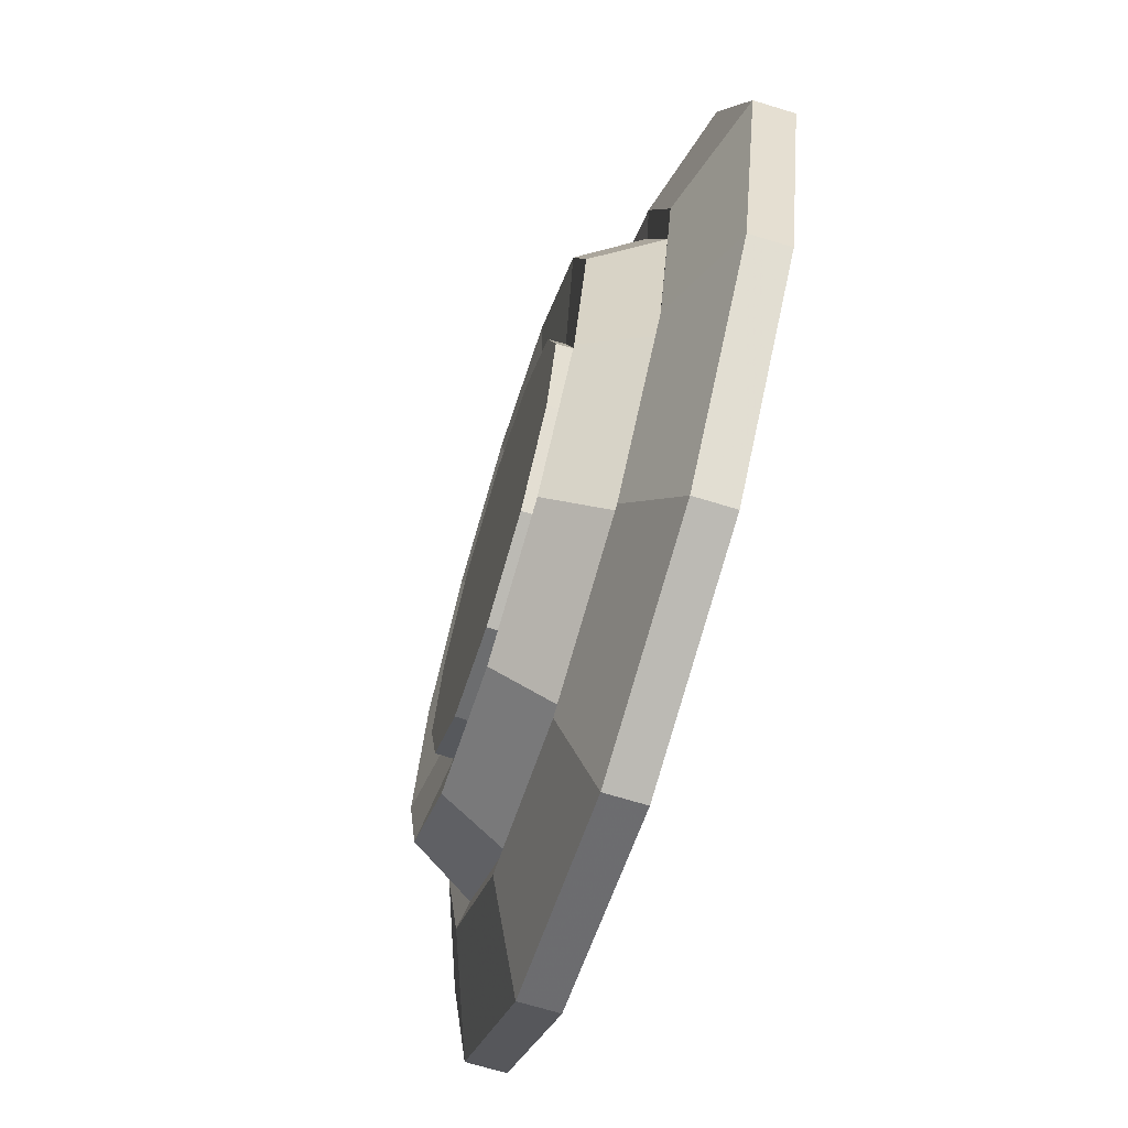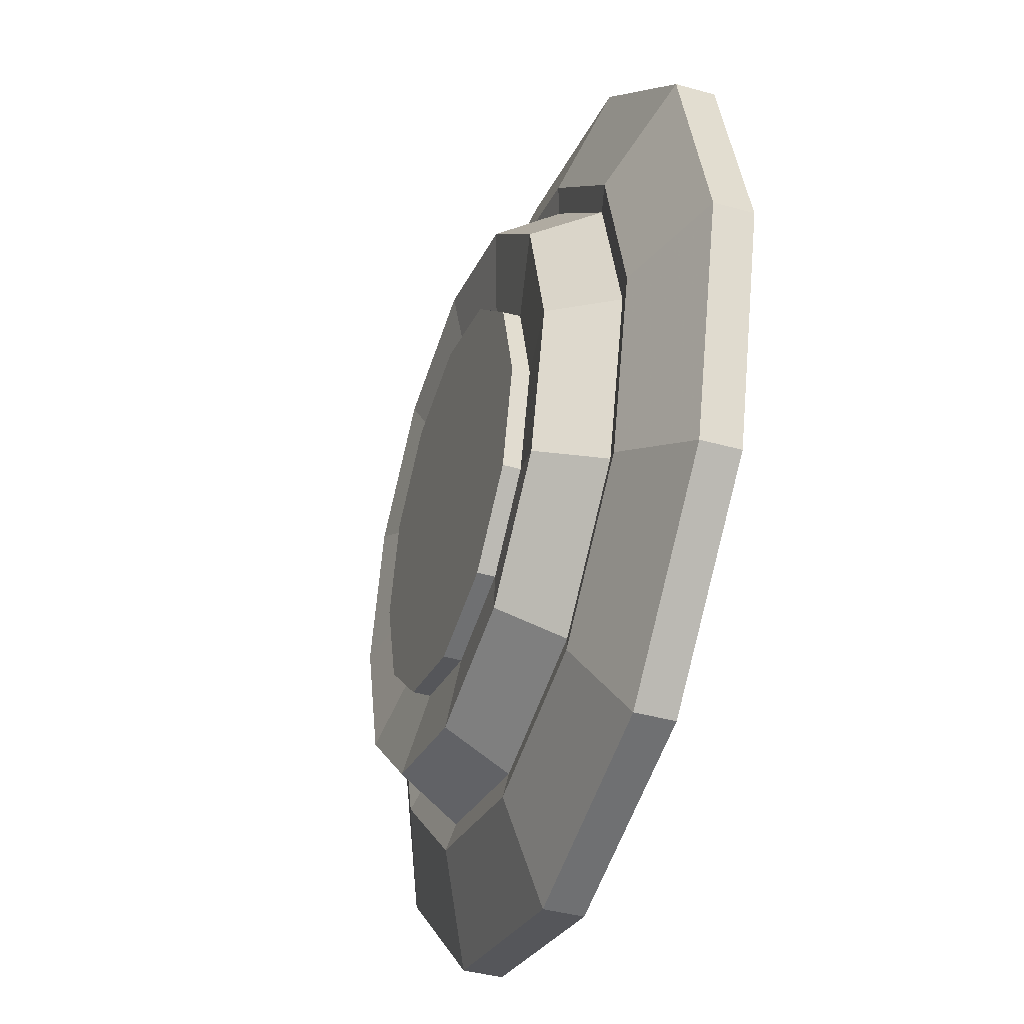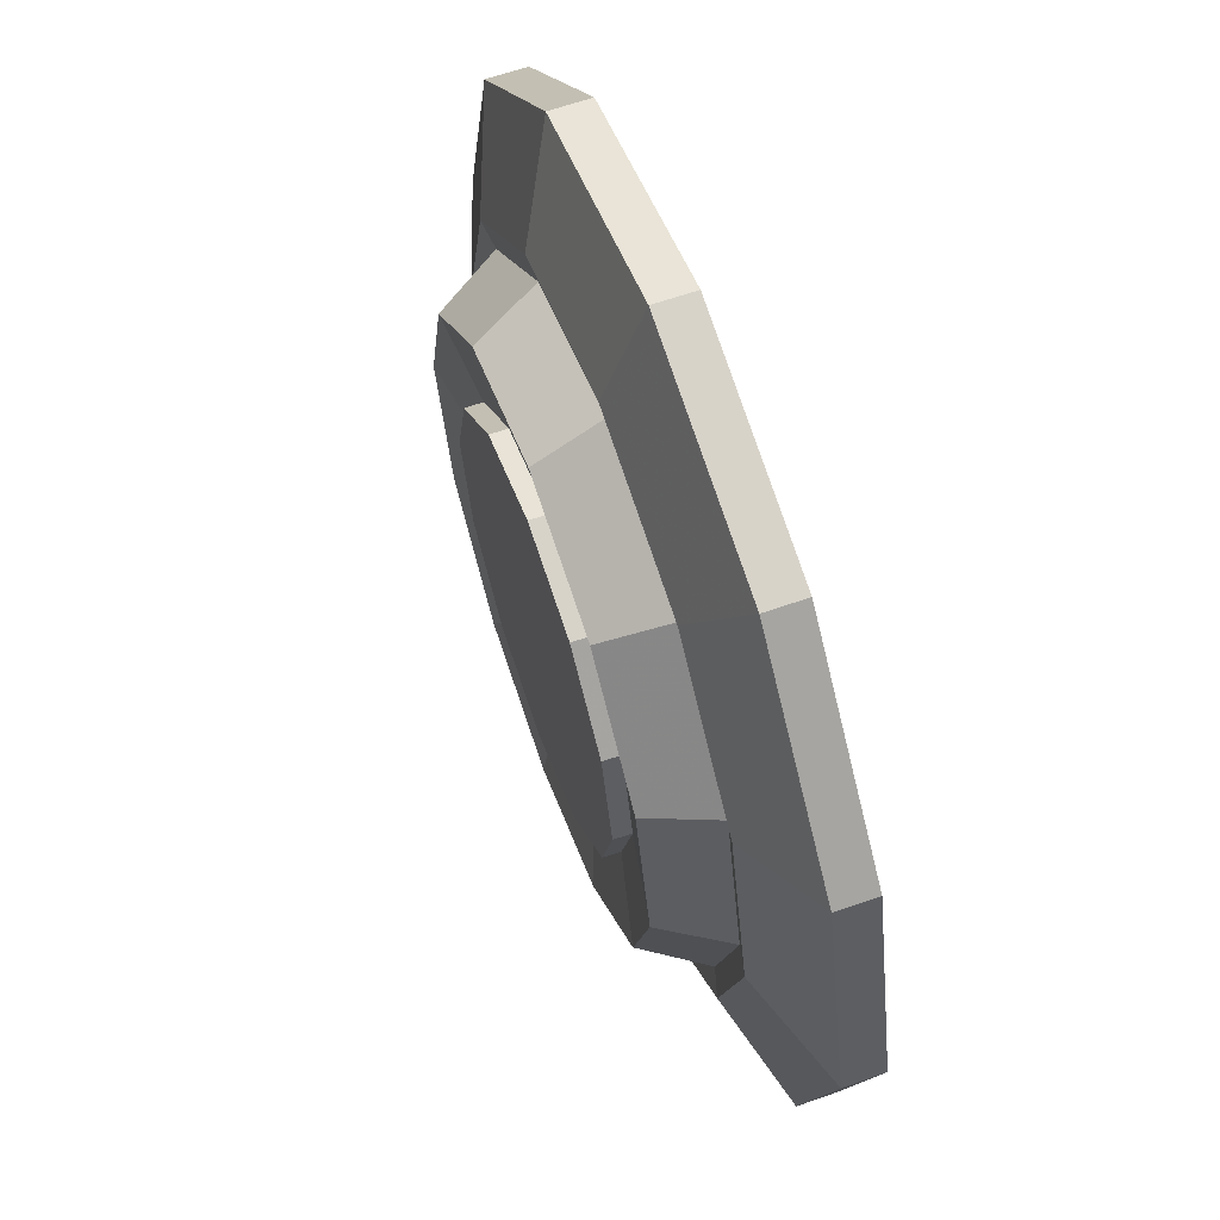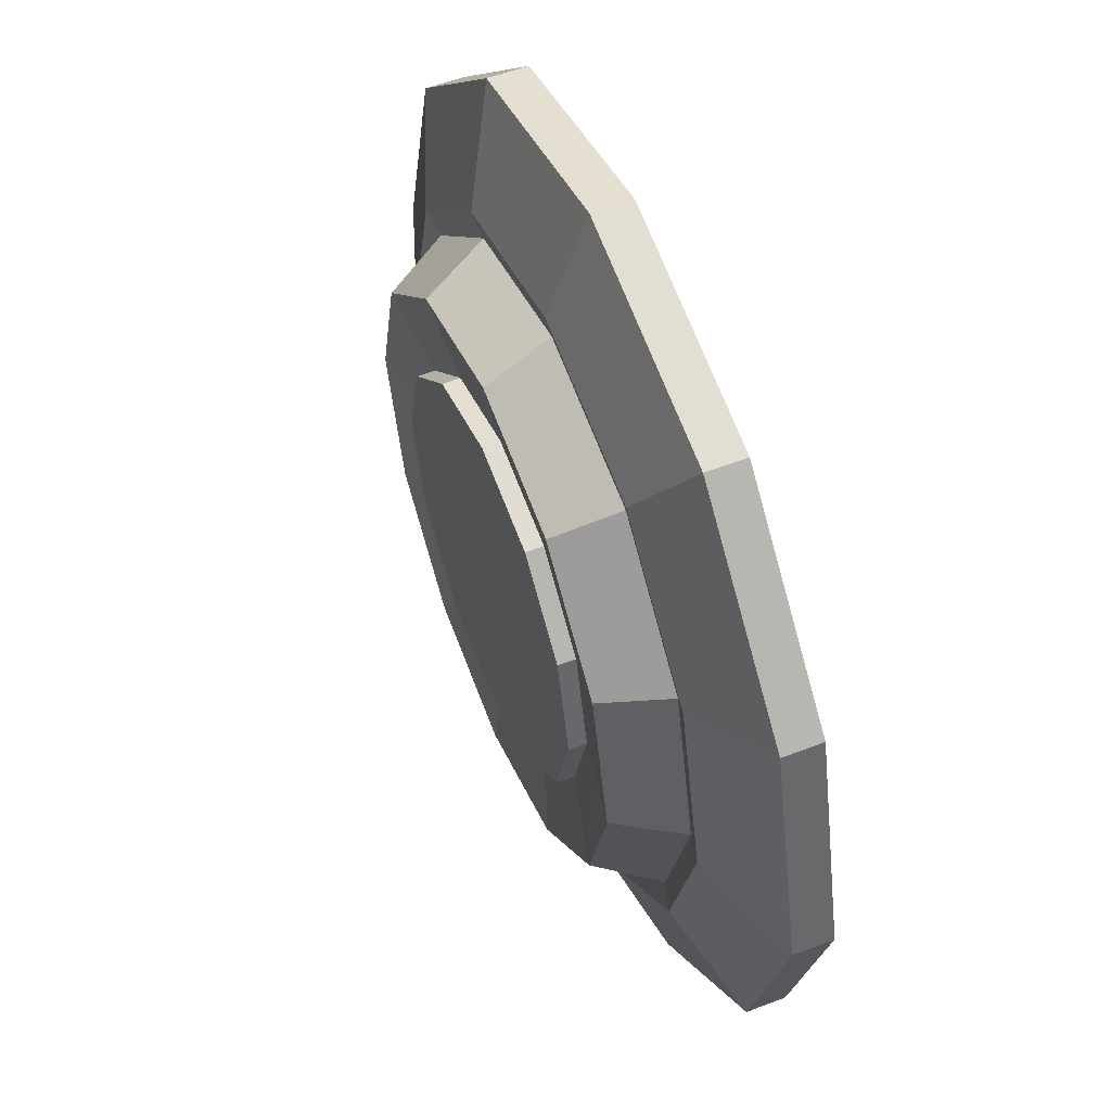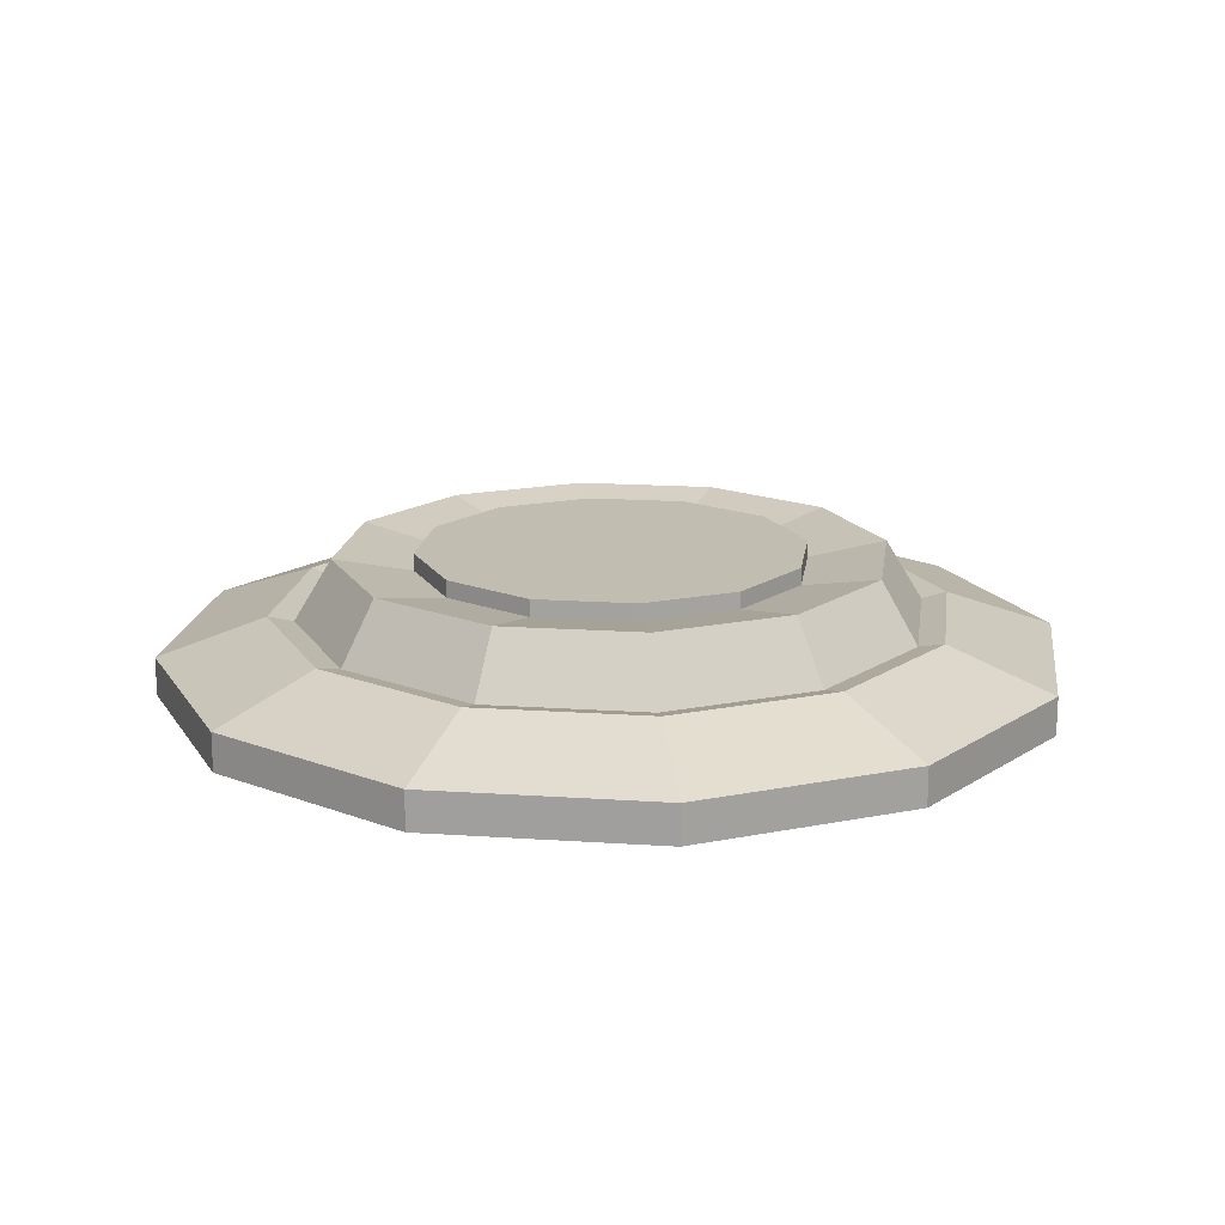
<metadata>
{"format":"obj","ext":"obj","renderer":"f3d","projection":"perspective","resolution":1024,"background":"white","views":[{"elev":-68.7,"azim":72.9,"up":"+Y"},{"elev":-40.2,"azim":70.9,"up":"+Y"},{"elev":62.9,"azim":70.4,"up":"+Y"},{"elev":54.9,"azim":67.8,"up":"+Y"},{"elev":16.9,"azim":-97.2,"up":"+Z"}]}
</metadata>
<code>
g dongfang_yewai_357_chuansong01
v -22.84 -0.00483 15.73
v -19.78 -11.43 15.73
v -11.42 -19.79 15.73
v -2e-06 -0.004829 15.73
v 22.88 -0.001613 13.25
v 19.81 11.44 13.25
v 19.78 11.42 15.73
v 22.84 -0.004828 15.73
v 11.44 19.81 13.25
v 11.42 19.78 15.73
v -3e-06 22.88 13.25
v -2e-06 22.84 15.73
v -11.44 19.81 13.25
v -11.42 19.78 15.73
v -19.81 11.44 13.25
v -19.78 11.42 15.73
v -22.88 -0.002414 13.25
v -22.84 -0.00483 15.73
v -19.81 -11.44 13.25
v -19.78 -11.43 15.73
v -11.44 -19.82 13.25
v -11.42 -19.79 15.73
v 5e-06 -22.88 13.25
v 5e-06 -22.85 15.73
v 11.44 -19.82 13.25
v 11.42 -19.79 15.73
v 19.81 -11.44 13.25
v 19.78 -11.43 15.73
v -19.78 11.42 15.73
v -11.42 19.78 15.73
v 5e-06 -22.85 15.73
v 11.42 -19.79 15.73
v 22.84 -0.004828 15.73
v 19.78 11.42 15.73
v 11.42 19.78 15.73
v 19.78 -11.43 15.73
v -2e-06 22.84 15.73
f 1 2 3
f 3 4 1
f 5 6 7
f 7 8 5
f 6 9 10
f 10 7 6
f 9 11 12
f 12 10 9
f 11 13 14
f 14 12 11
f 13 15 16
f 16 14 13
f 15 17 18
f 18 16 15
f 17 19 20
f 20 18 17
f 19 21 22
f 22 20 19
f 21 23 24
f 24 22 21
f 23 25 26
f 26 24 23
f 25 27 28
f 28 26 25
f 27 5 8
f 8 28 27
f 29 1 4
f 4 30 29
f 31 32 4
f 4 3 31
f 33 34 35
f 35 4 33
f 36 33 4
f 4 32 36
f 35 37 30
f 30 4 35
g dongfang_yewai_357_chuansong01
v 52.46 7e-06 4.49
v 45.44 26.23 4.49
v 34.36 19.84 8.883
v 39.67 7e-06 8.883
v 26.23 45.44 4.49
v 19.84 34.36 8.883
v -3e-06 52.46 4.49
v -4e-06 39.67 8.883
v -26.23 45.44 4.49
v -19.84 34.36 8.883
v -26.23 45.44 4.49
v -3e-06 52.46 4.49
v -3e-06 52.46 -0.04257
v -26.23 45.44 -0.04257
v 26.23 45.44 4.49
v 26.23 45.44 -0.04257
v 45.44 26.23 4.49
v 45.44 26.23 -0.04257
v 52.46 7e-06 4.49
v 52.46 6e-06 -0.04256
v 31.52 18.2 8.159
v 36.39 7e-06 8.159
v 18.2 31.52 8.159
v -6e-06 36.39 8.159
v -18.2 31.52 8.159
v -26.23 -45.44 4.49
v 1.1e-05 -52.46 4.49
v 9e-06 -39.67 8.883
v -19.84 -34.36 8.883
v 26.23 -45.44 4.49
v 19.84 -34.36 8.883
v 45.44 -26.23 4.49
v 34.36 -19.84 8.883
v 52.46 7e-06 4.49
v 39.67 7e-06 8.883
v 52.46 7e-06 4.49
v 45.44 -26.23 4.49
v 45.44 -26.23 -0.04256
v 52.46 6e-06 -0.04256
v 26.23 -45.44 4.49
v 26.23 -45.44 -0.04255
v 1.1e-05 -52.46 4.49
v 1.1e-05 -52.46 -0.04255
v -26.23 -45.44 4.49
v -26.23 -45.44 -0.04255
v 8e-06 -36.39 8.159
v -18.2 -31.52 8.159
v 18.2 -31.52 8.159
v 31.52 -18.2 8.159
v 36.39 7e-06 8.159
v -26.23 45.44 4.49
v -45.44 26.23 4.49
v -34.36 19.84 8.883
v -19.84 34.36 8.883
v -52.46 1e-06 4.49
v -39.67 2e-06 8.883
v -45.44 -26.23 4.49
v -34.36 -19.84 8.883
v -26.23 -45.44 4.49
v -19.84 -34.36 8.883
v -26.23 -45.44 4.49
v -45.44 -26.23 4.49
v -45.44 -26.23 -0.04255
v -26.23 -45.44 -0.04255
v -52.46 1e-06 4.49
v -52.46 0 -0.04256
v -45.44 26.23 4.49
v -45.44 26.23 -0.04256
v -26.23 45.44 4.49
v -26.23 45.44 -0.04257
v -31.52 18.2 8.159
v -18.2 31.52 8.159
v -36.39 2e-06 8.159
v -31.52 -18.2 8.159
v -18.2 -31.52 8.159
v 36.85 6e-06 7.817
v 31.91 18.42 7.817
v 27.89 16.1 15.4
v 32.21 5e-06 15.4
v 18.42 31.91 7.817
v 16.1 27.89 15.4
v -6e-06 36.85 7.817
v -4e-06 32.21 15.4
v -18.42 31.91 7.817
v -16.1 27.89 15.4
v 32.21 5e-06 15.4
v 27.89 16.1 15.4
v 19.81 11.44 13.72
v 22.88 -0.001613 13.73
v 16.1 27.89 15.4
v 11.44 19.81 13.72
v -4e-06 32.21 15.4
v -3e-06 22.88 13.72
v -16.1 27.89 15.4
v -11.44 19.81 13.73
v -18.42 -31.91 7.817
v 8e-06 -36.85 7.817
v 6e-06 -32.21 15.4
v -16.1 -27.89 15.4
v 18.42 -31.91 7.817
v 16.1 -27.89 15.4
v 31.91 -18.42 7.817
v 27.89 -16.1 15.4
v 36.85 6e-06 7.817
v 32.21 5e-06 15.4
v -16.1 -27.89 15.4
v 6e-06 -32.21 15.4
v 5e-06 -22.88 13.72
v -11.44 -19.82 13.73
v 16.1 -27.89 15.4
v 11.44 -19.82 13.72
v 27.89 -16.1 15.4
v 19.81 -11.44 13.72
v 32.21 5e-06 15.4
v 22.88 -0.001613 13.73
v -18.42 31.91 7.817
v -31.91 18.42 7.817
v -27.89 16.1 15.4
v -16.1 27.89 15.4
v -36.85 1e-06 7.817
v -32.21 2e-06 15.4
v -31.91 -18.42 7.817
v -27.89 -16.1 15.4
v -18.42 -31.91 7.817
v -16.1 -27.89 15.4
v -16.1 27.89 15.4
v -27.89 16.1 15.4
v -19.81 11.44 13.72
v -11.44 19.81 13.73
v -32.21 2e-06 15.4
v -22.88 -0.002414 13.72
v -27.89 -16.1 15.4
v -19.81 -11.44 13.72
v -16.1 -27.89 15.4
v -11.44 -19.82 13.73
f 38 39 40
f 40 41 38
f 39 42 43
f 43 40 39
f 42 44 45
f 45 43 42
f 44 46 47
f 47 45 44
f 48 49 50
f 50 51 48
f 49 52 53
f 53 50 49
f 52 54 55
f 55 53 52
f 54 56 57
f 57 55 54
f 41 40 58
f 58 59 41
f 40 43 60
f 60 58 40
f 43 45 61
f 61 60 43
f 45 47 62
f 62 61 45
f 63 64 65
f 65 66 63
f 64 67 68
f 68 65 64
f 67 69 70
f 70 68 67
f 69 71 72
f 72 70 69
f 73 74 75
f 75 76 73
f 74 77 78
f 78 75 74
f 77 79 80
f 80 78 77
f 79 81 82
f 82 80 79
f 66 65 83
f 83 84 66
f 65 68 85
f 85 83 65
f 68 70 86
f 86 85 68
f 70 72 87
f 87 86 70
f 88 89 90
f 90 91 88
f 89 92 93
f 93 90 89
f 92 94 95
f 95 93 92
f 94 96 97
f 97 95 94
f 98 99 100
f 100 101 98
f 99 102 103
f 103 100 99
f 102 104 105
f 105 103 102
f 104 106 107
f 107 105 104
f 91 90 108
f 108 109 91
f 90 93 110
f 110 108 90
f 93 95 111
f 111 110 93
f 95 97 112
f 112 111 95
f 113 114 115
f 115 116 113
f 114 117 118
f 118 115 114
f 117 119 120
f 120 118 117
f 119 121 122
f 122 120 119
f 123 124 125
f 125 126 123
f 124 127 128
f 128 125 124
f 127 129 130
f 130 128 127
f 129 131 132
f 132 130 129
f 133 134 135
f 135 136 133
f 134 137 138
f 138 135 134
f 137 139 140
f 140 138 137
f 139 141 142
f 142 140 139
f 143 144 145
f 145 146 143
f 144 147 148
f 148 145 144
f 147 149 150
f 150 148 147
f 149 151 152
f 152 150 149
f 153 154 155
f 155 156 153
f 154 157 158
f 158 155 154
f 157 159 160
f 160 158 157
f 159 161 162
f 162 160 159
f 163 164 165
f 165 166 163
f 164 167 168
f 168 165 164
f 167 169 170
f 170 168 167
f 169 171 172
f 172 170 169

</code>
